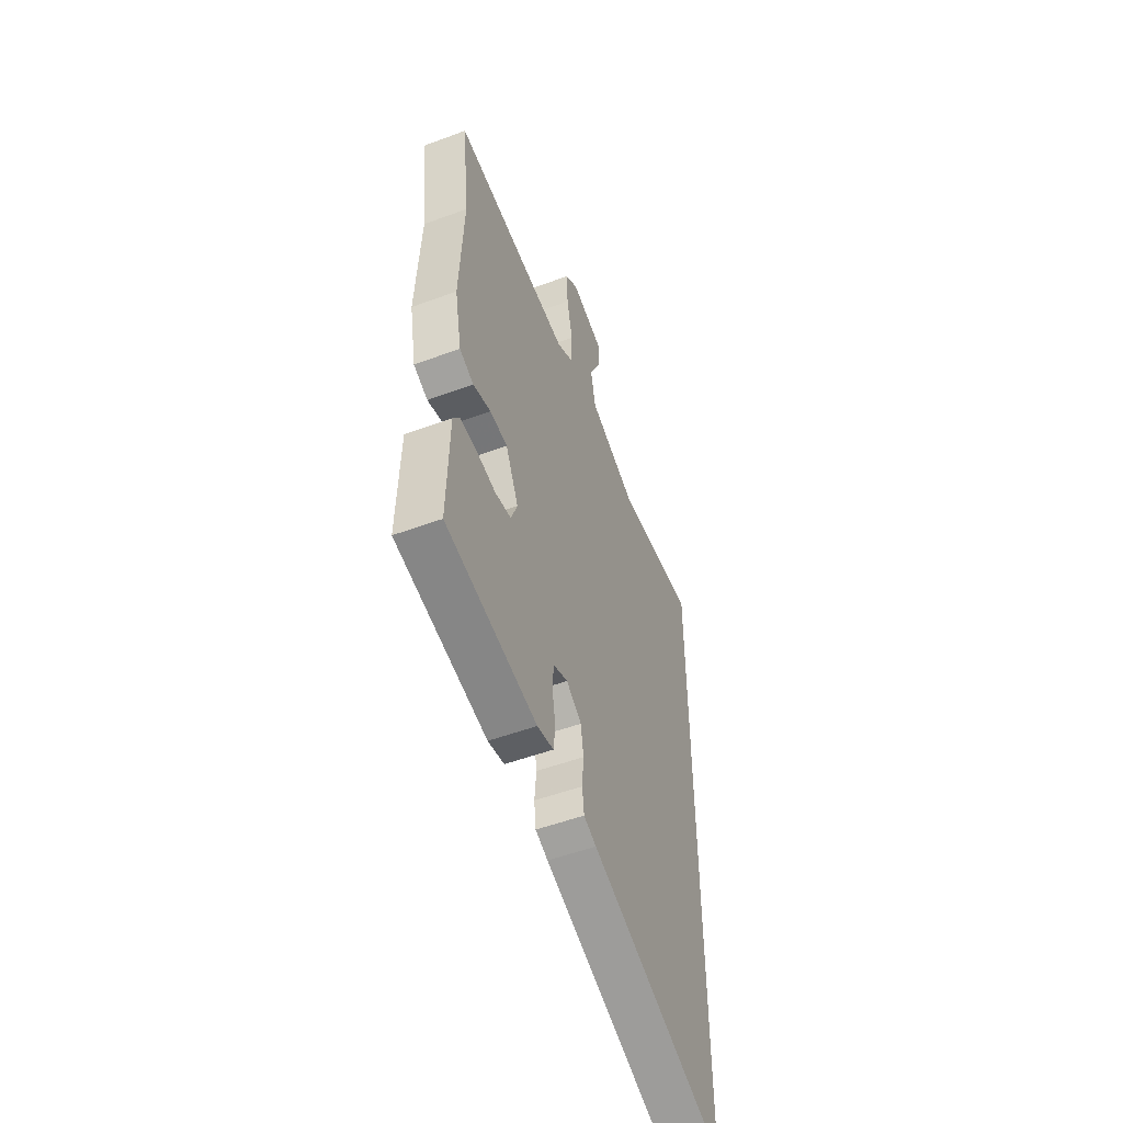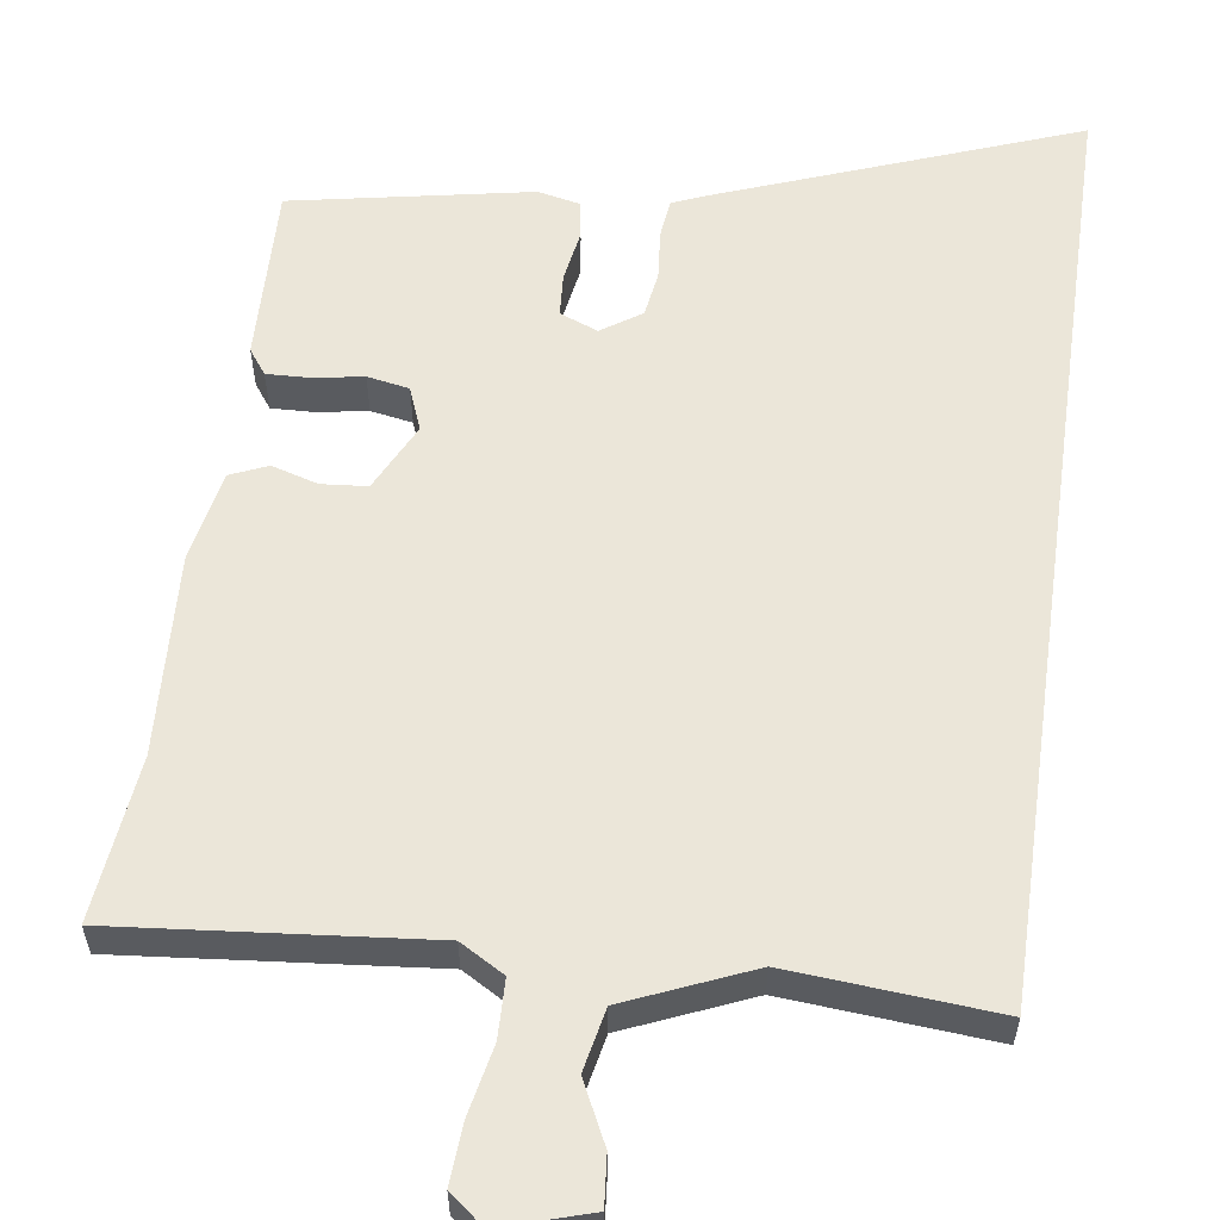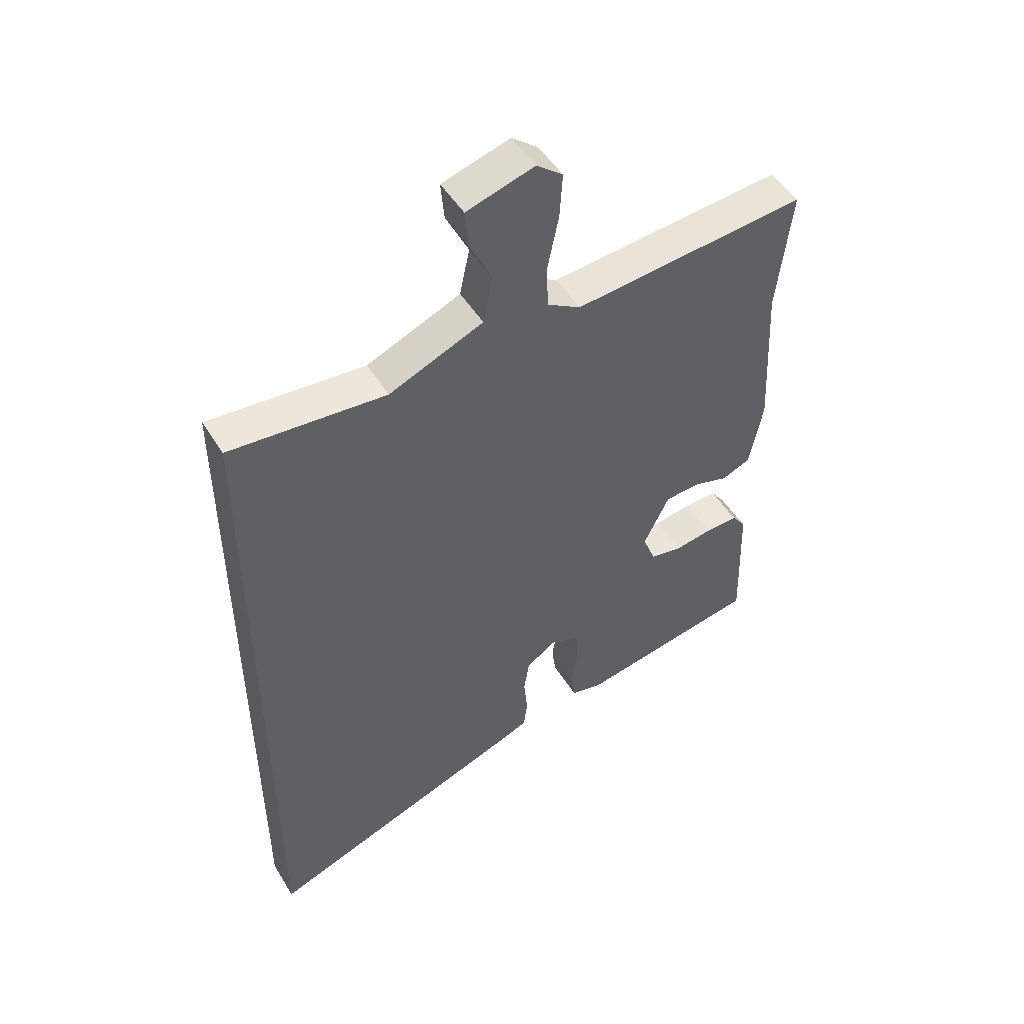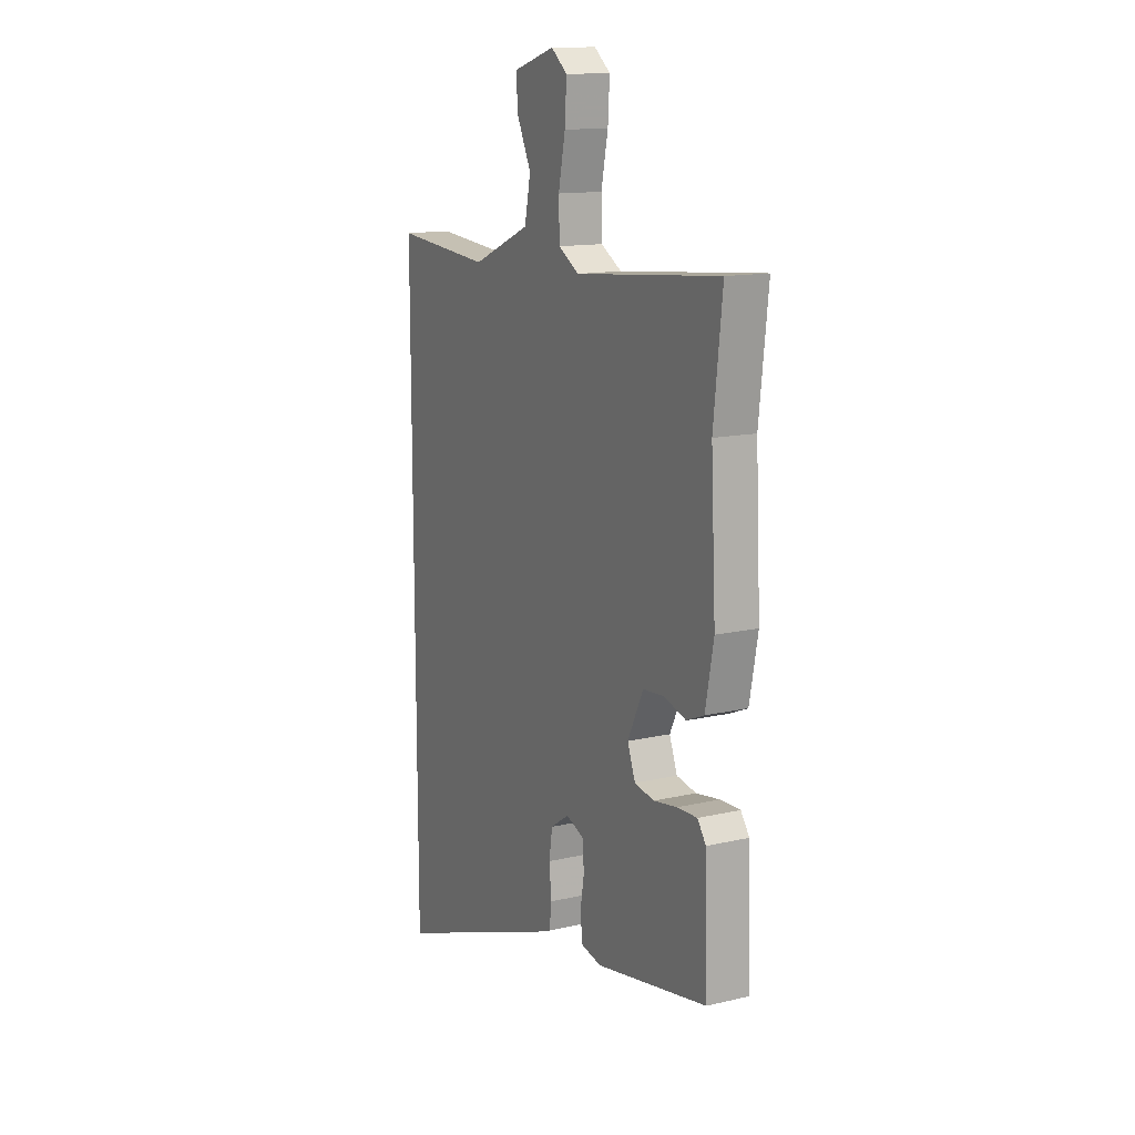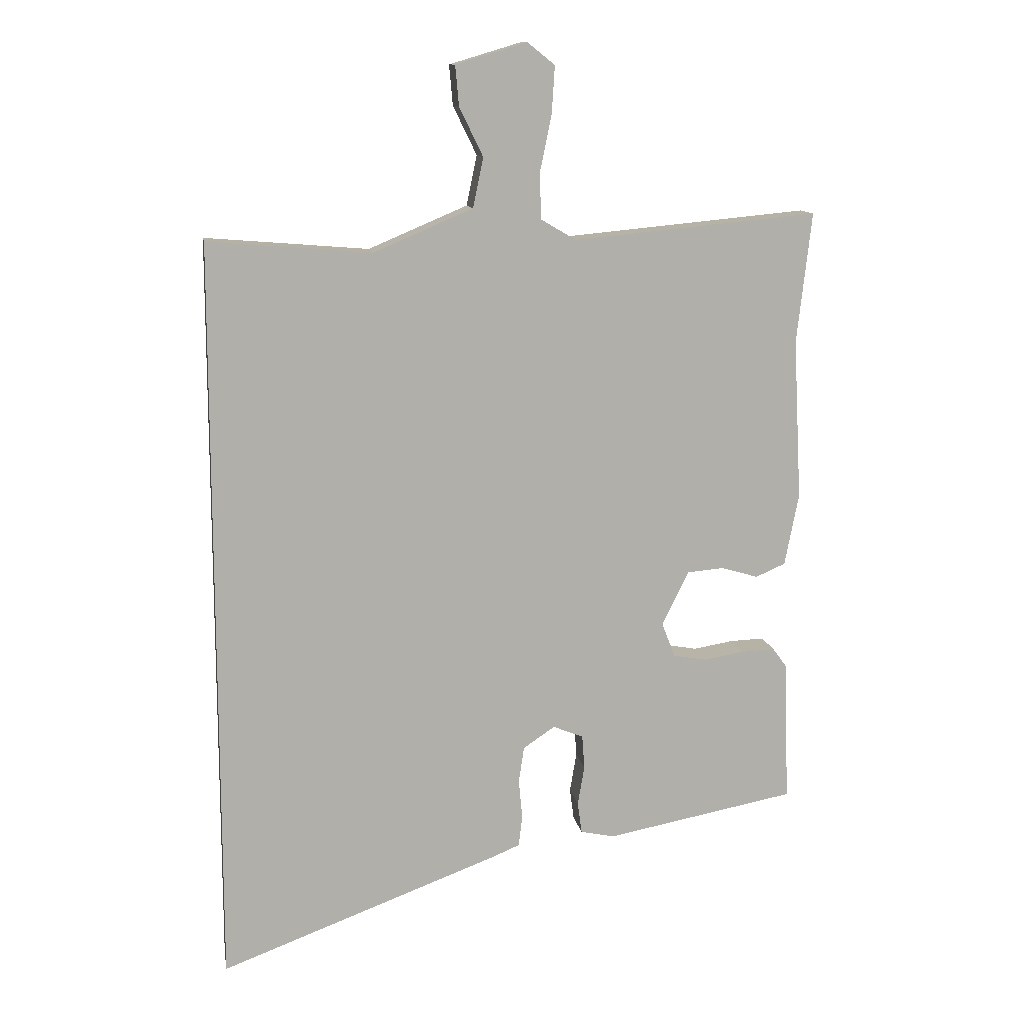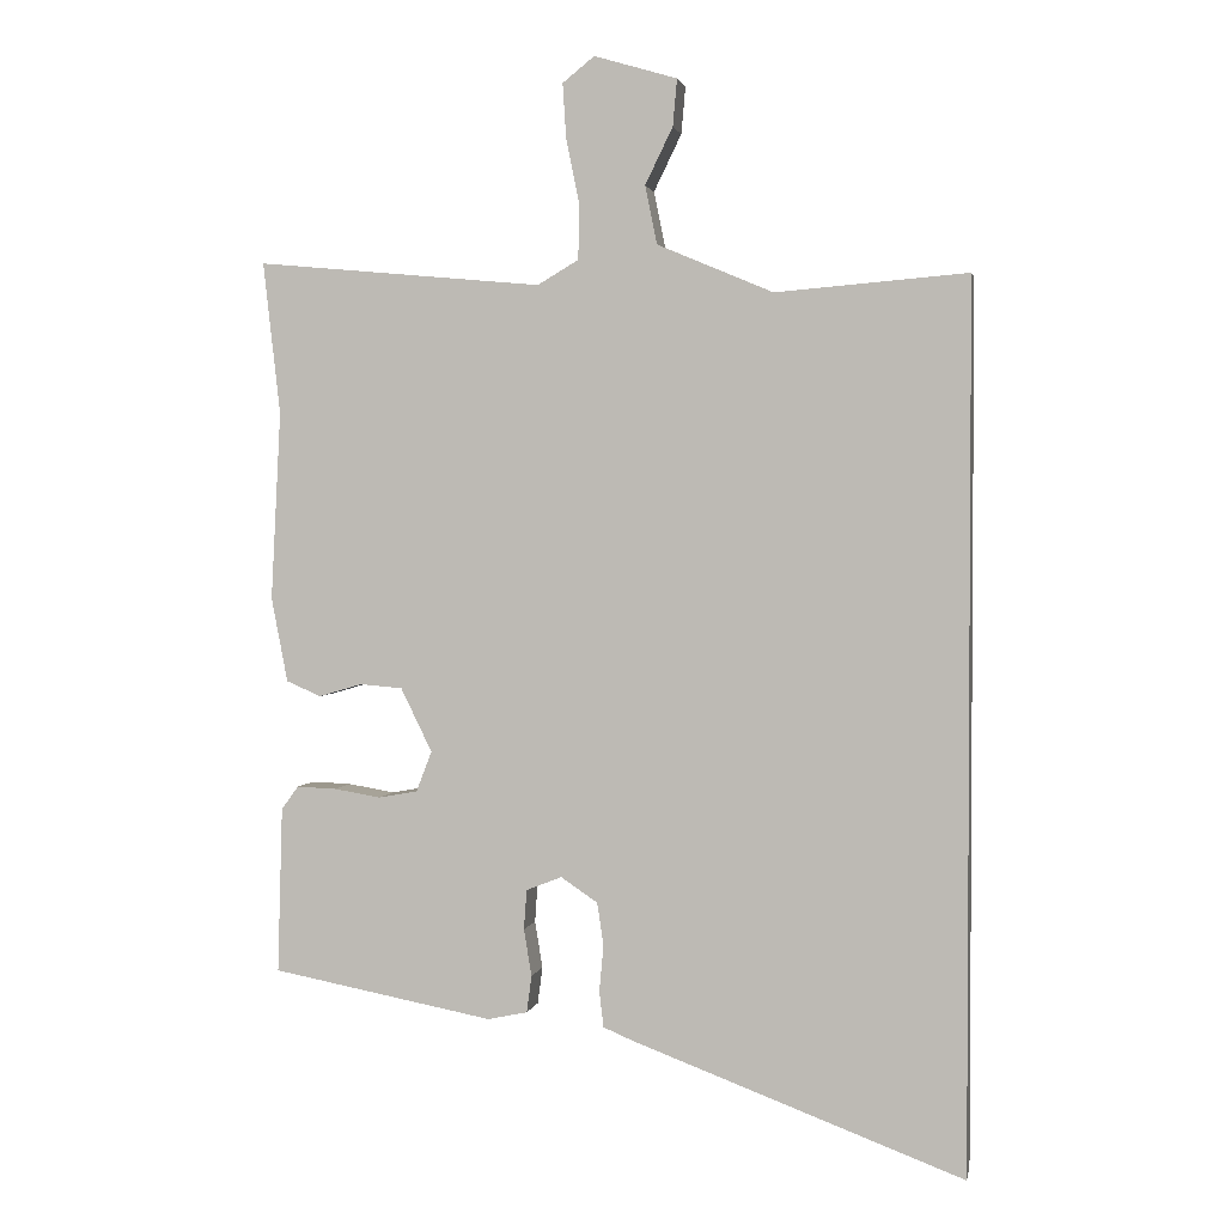
<metadata>
{"format":"obj","ext":"obj","renderer":"f3d","projection":"perspective","resolution":1024,"background":"white","views":[{"elev":-52.6,"azim":-68.3,"up":"+Z"},{"elev":57.6,"azim":8.0,"up":"+Y"},{"elev":49.6,"azim":149.5,"up":"+Z"},{"elev":13.7,"azim":-117.5,"up":"+Z"},{"elev":12.2,"azim":170.3,"up":"+Z"},{"elev":2.1,"azim":11.2,"up":"+Z"}]}
</metadata>
<code>
v -0.482 0.07 0.34
v -0.506 0.07 0.555
v -0.103 0.07 0.517
v -0.045 0.07 0.551
v -0.043 0.07 0.627
v -0.062 0.07 0.719
v -0.067 0.07 0.797
v -0.022 0.07 0.833
v 0.095 0.07 0.798
v 0.089 0.07 0.732
v 0.05 0.07 0.652
v 0.067 0.07 0.57
v 0.23 0.07 0.501
v 0.5 0.07 0.523
v 0.5 0.07 -0.719
v 0.034 0.07 -0.545
v -0.009 0.07 -0.527
v -0.015 0.07 -0.476
v -0.009 0.07 -0.411
v -0.018 0.07 -0.351
v -0.07 0.07 -0.316
v -0.12 0.07 -0.336
v -0.124 0.07 -0.392
v -0.113 0.07 -0.458
v -0.12 0.07 -0.51
v -0.176 0.07 -0.522
v -0.489 0.07 -0.463
v -0.482 0.07 -0.229
v -0.458 0.07 -0.196
v -0.402 0.07 -0.198
v -0.336 0.07 -0.209
v -0.281 0.07 -0.199
v -0.259 0.07 -0.142
v -0.303 0.07 -0.052
v -0.363 0.07 -0.047
v -0.424 0.07 -0.065
v -0.473 0.07 -0.044
v -0.496 0.07 0.075
v -0.482 0 0.34
v -0.506 0 0.555
v -0.103 0 0.517
v -0.045 0 0.551
v -0.043 0 0.627
v -0.062 0 0.719
v -0.067 0 0.797
v -0.022 0 0.833
v 0.095 0 0.798
v 0.089 0 0.732
v 0.05 0 0.652
v 0.067 0 0.57
v 0.23 0 0.501
v 0.5 0 0.523
v 0.5 0 -0.719
v 0.034 0 -0.545
v -0.009 0 -0.527
v -0.015 0 -0.476
v -0.009 0 -0.411
v -0.018 0 -0.351
v -0.07 0 -0.316
v -0.12 0 -0.336
v -0.124 0 -0.392
v -0.113 0 -0.458
v -0.12 0 -0.51
v -0.176 0 -0.522
v -0.489 0 -0.463
v -0.482 0 -0.229
v -0.458 0 -0.196
v -0.402 0 -0.198
v -0.336 0 -0.209
v -0.281 0 -0.199
v -0.259 0 -0.142
v -0.303 0 -0.052
v -0.363 0 -0.047
v -0.424 0 -0.065
v -0.473 0 -0.044
v -0.496 0 0.075
f 37 38 1
f 36 37 1
f 35 36 1
f 1 2 3
f 35 1 3
f 34 35 3
f 33 34 3 4
f 29 30 31
f 28 29 31
f 27 28 31
f 26 27 31
f 25 26 31
f 24 25 31
f 23 24 31
f 22 23 31 32
f 21 22 32 33
f 17 18 19
f 16 17 19
f 15 16 19
f 14 15 19
f 13 14 19
f 12 13 19 20
f 21 33 4
f 20 21 4
f 12 20 4
f 11 12 4
f 9 10 11
f 8 9 11
f 7 8 11
f 6 7 11
f 5 6 11
f 4 5 11
f 39 76 75
f 39 75 74
f 39 74 73
f 41 40 39
f 41 39 73
f 41 73 72
f 42 41 72 71
f 69 68 67
f 69 67 66
f 69 66 65
f 69 65 64
f 69 64 63
f 69 63 62
f 69 62 61
f 70 69 61 60
f 71 70 60 59
f 57 56 55
f 57 55 54
f 57 54 53
f 57 53 52
f 57 52 51
f 58 57 51 50
f 42 71 59
f 42 59 58
f 42 58 50
f 42 50 49
f 49 48 47
f 49 47 46
f 49 46 45
f 49 45 44
f 49 44 43
f 49 43 42
f 1 39 40 2
f 2 40 41 3
f 3 41 42 4
f 4 42 43 5
f 5 43 44 6
f 6 44 45 7
f 7 45 46 8
f 8 46 47 9
f 9 47 48 10
f 10 48 49 11
f 11 49 50 12
f 12 50 51 13
f 13 51 52 14
f 14 52 53 15
f 15 53 54 16
f 16 54 55 17
f 17 55 56 18
f 18 56 57 19
f 19 57 58 20
f 20 58 59 21
f 21 59 60 22
f 22 60 61 23
f 23 61 62 24
f 24 62 63 25
f 25 63 64 26
f 26 64 65 27
f 27 65 66 28
f 28 66 67 29
f 29 67 68 30
f 30 68 69 31
f 31 69 70 32
f 32 70 71 33
f 33 71 72 34
f 34 72 73 35
f 35 73 74 36
f 36 74 75 37
f 37 75 76 38
f 38 76 39 1

</code>
